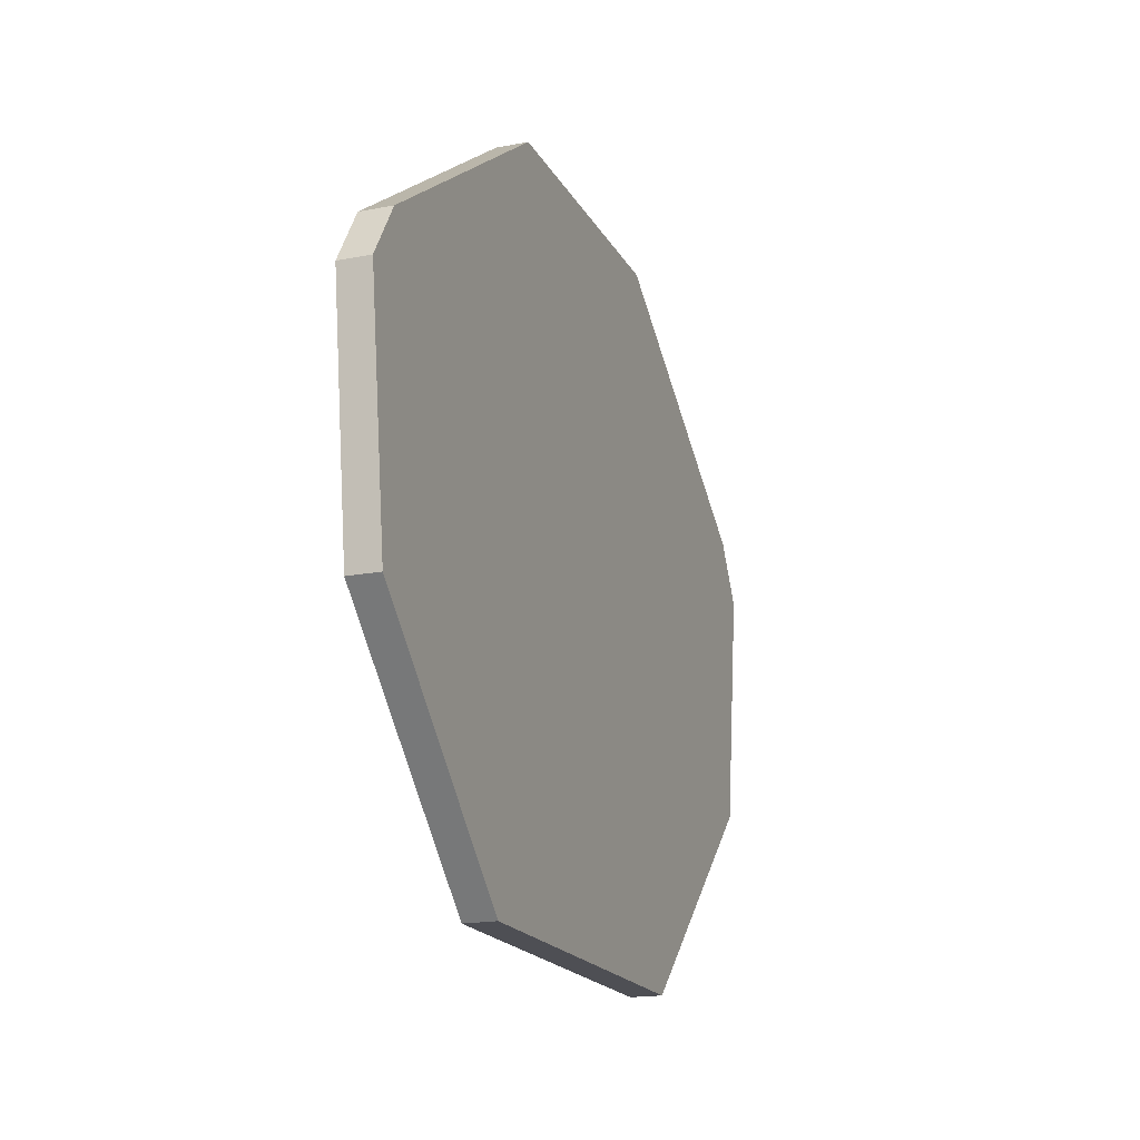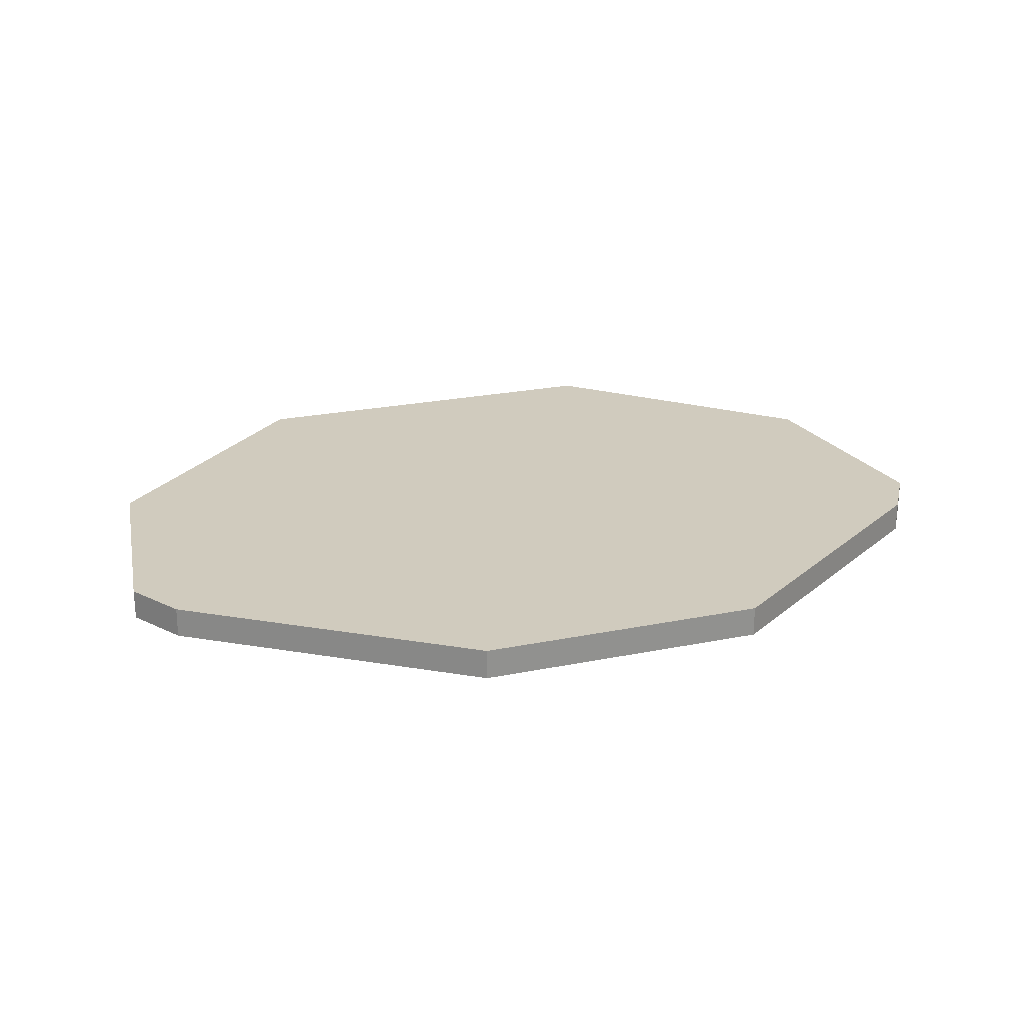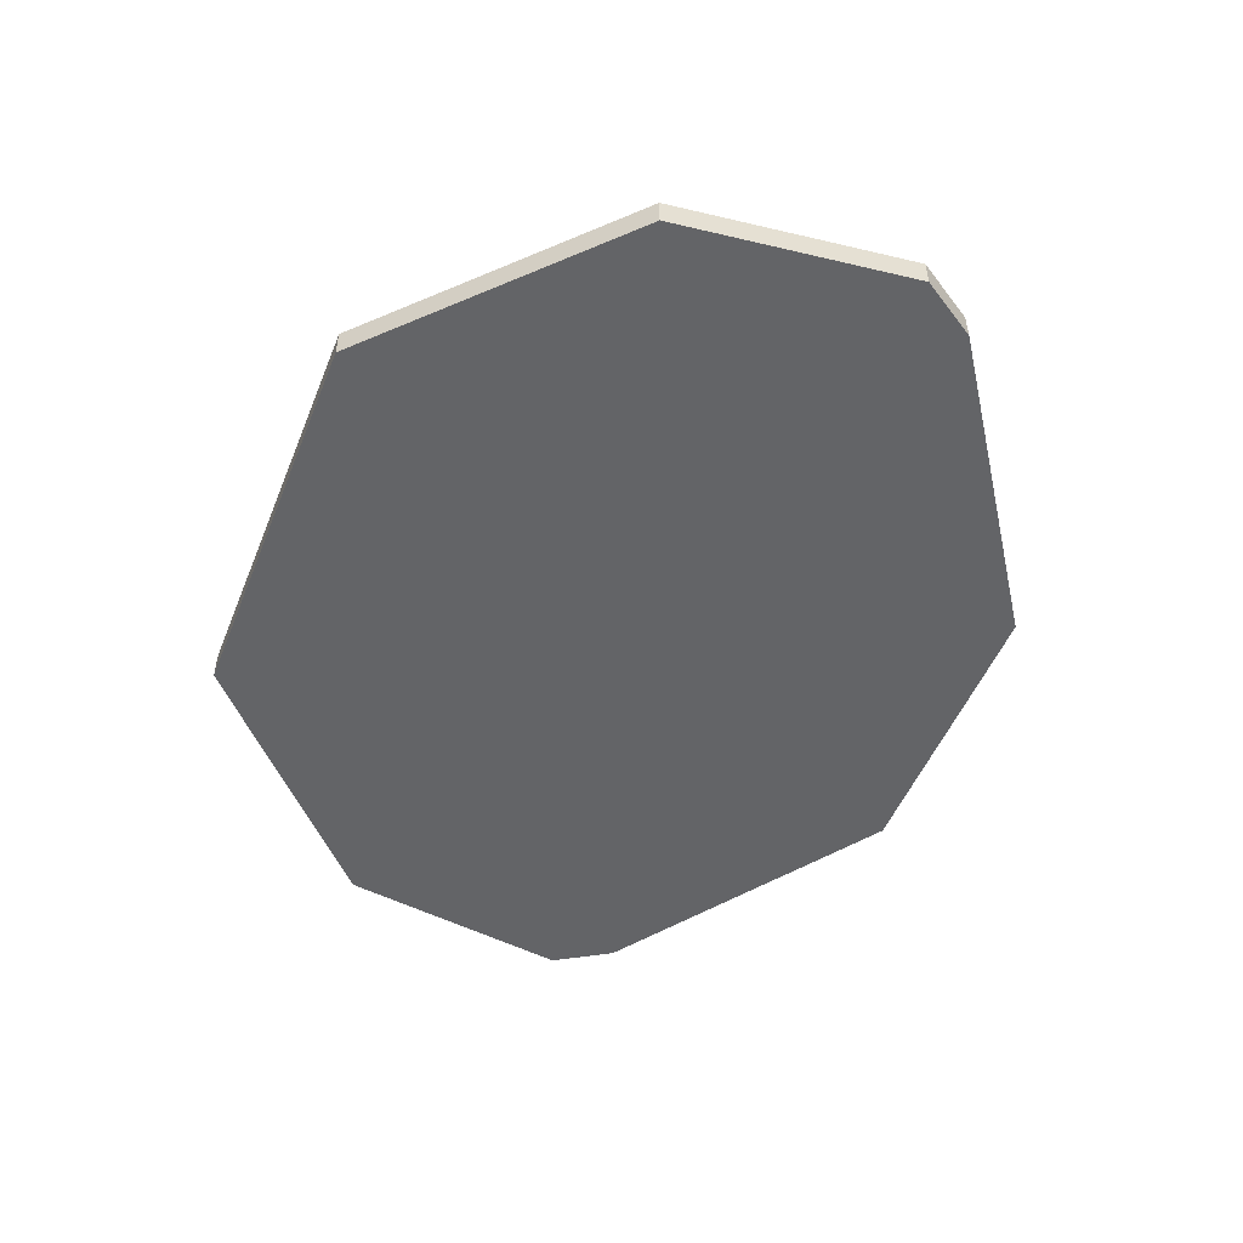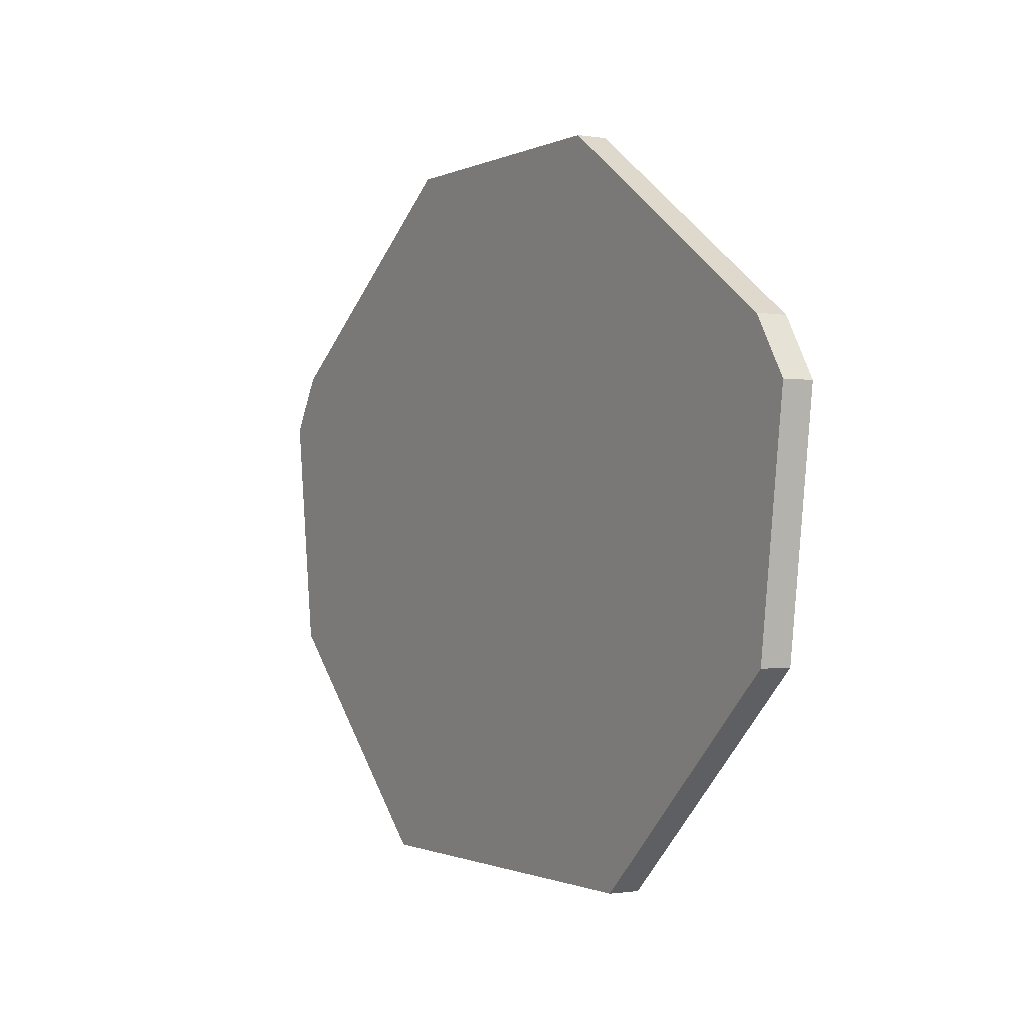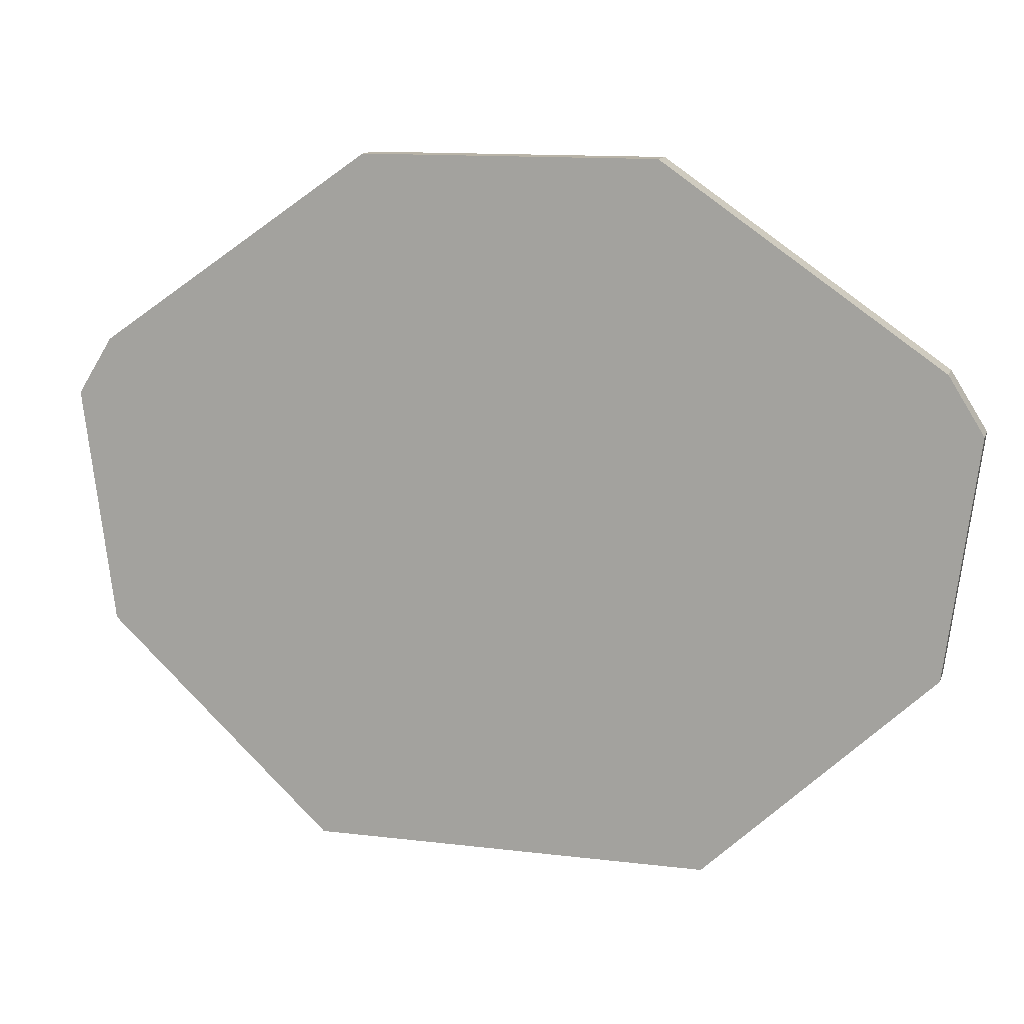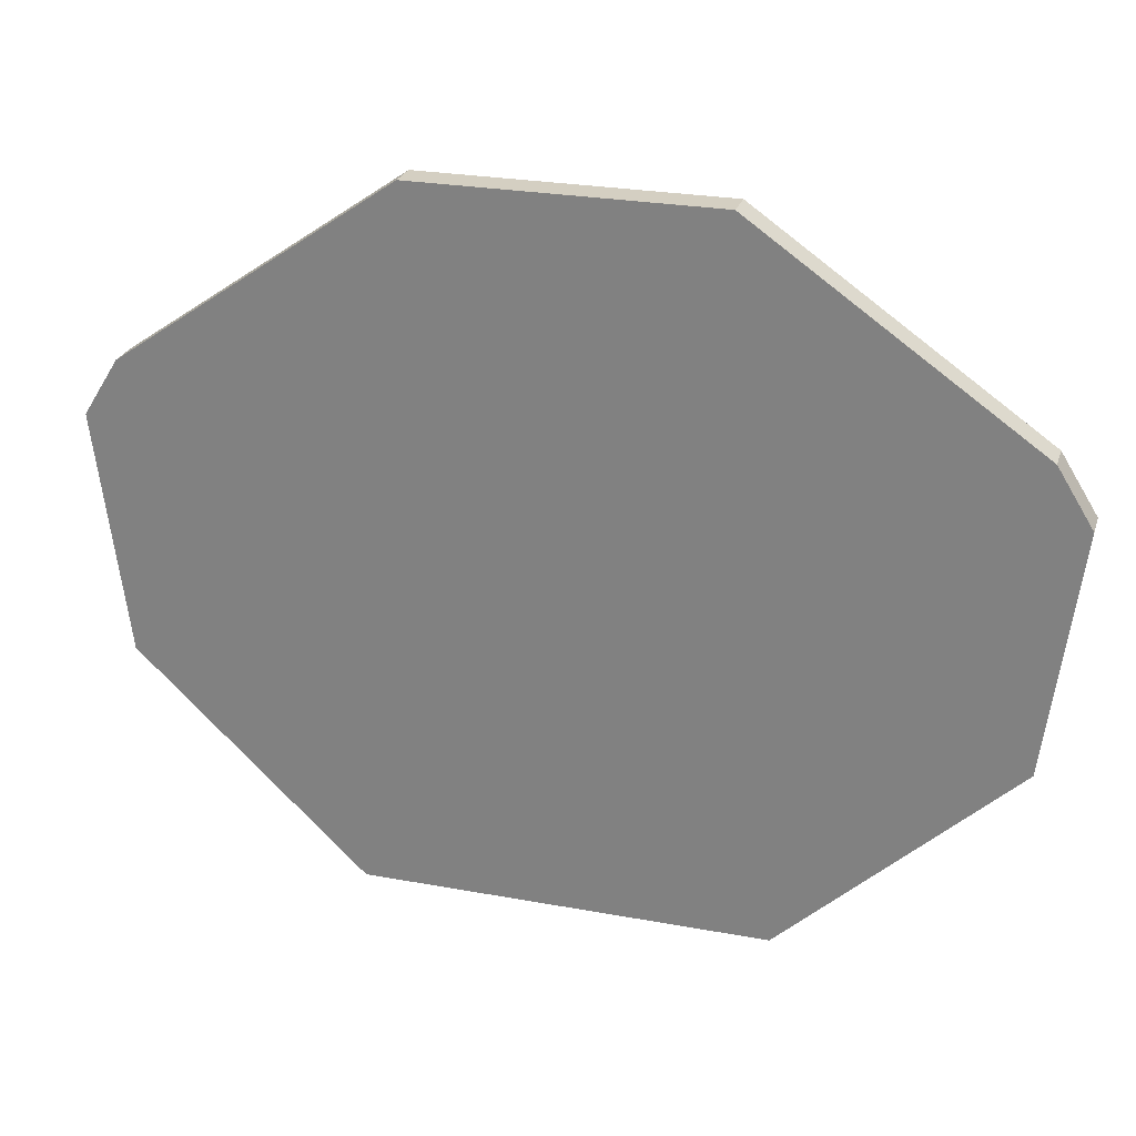
<metadata>
{"format":"obj","ext":"obj","renderer":"f3d","projection":"perspective","resolution":1024,"background":"white","views":[{"elev":-18.4,"azim":-69.5,"up":"+Y"},{"elev":23.6,"azim":161.1,"up":"+Z"},{"elev":-51.2,"azim":68.2,"up":"+Z"},{"elev":-1.0,"azim":59.2,"up":"+Y"},{"elev":12.8,"azim":15.7,"up":"+Y"},{"elev":25.8,"azim":-163.6,"up":"+Y"}]}
</metadata>
<code>
g Object012
v 0 0.2523 3.6
v 0.7162 0.2523 3.6
v 0.7162 0.2523 3.75
v 0 0.2523 3.75
v -0.7162 0.2523 3.75
v -0.7162 0.2523 3.6
v 2.087 -2.129 3.6
v 2.238 -0.965 3.6
v 2.065 -0.6869 3.6
v 0.978 -3.179 3.6
v 0.7162 0.2523 3.6
v 0 0.2523 3.6
v 0 -3.179 3.6
v -0.978 -3.179 3.6
v -0.7162 0.2523 3.6
v -2.065 -0.6869 3.6
v -2.087 -2.129 3.6
v -2.238 -0.965 3.6
v 0.7162 0.2523 3.6
v 2.065 -0.6869 3.6
v 2.065 -0.6869 3.75
v 0.7162 0.2523 3.75
v 2.065 -0.6869 3.75
v 2.238 -0.965 3.75
v 2.087 -2.129 3.75
v 0.978 -3.179 3.75
v 0.7162 0.2523 3.75
v 0 0.2523 3.75
v 0 -3.179 3.75
v -0.978 -3.179 3.75
v -0.7162 0.2523 3.75
v -2.065 -0.6869 3.75
v -2.087 -2.129 3.75
v -2.238 -0.965 3.75
v 2.065 -0.6869 3.6
v 2.238 -0.965 3.6
v 2.238 -0.965 3.75
v 2.065 -0.6869 3.75
v 2.238 -0.965 3.6
v 2.087 -2.129 3.6
v 2.087 -2.129 3.75
v 2.238 -0.965 3.75
v 2.087 -2.129 3.6
v 0.978 -3.179 3.6
v 0.978 -3.179 3.75
v 2.087 -2.129 3.75
v 0.978 -3.179 3.6
v 0 -3.179 3.75
v 0.978 -3.179 3.75
v 0 -3.179 3.6
v -0.978 -3.179 3.6
v -0.978 -3.179 3.75
v -0.7162 0.2523 3.6
v -0.7162 0.2523 3.75
v -2.065 -0.6869 3.75
v -2.065 -0.6869 3.6
v -2.065 -0.6869 3.6
v -2.065 -0.6869 3.75
v -2.238 -0.965 3.75
v -2.238 -0.965 3.6
v -2.238 -0.965 3.6
v -2.238 -0.965 3.75
v -2.087 -2.129 3.75
v -2.087 -2.129 3.6
v -2.087 -2.129 3.6
v -2.087 -2.129 3.75
v -0.978 -3.179 3.75
v -0.978 -3.179 3.6
g Object012_0
f 3 2 1
f 4 3 1
f 5 4 1
f 6 5 1
f 9 8 7
f 7 10 9
f 10 11 9
f 11 10 12
f 10 13 12
f 13 14 12
f 14 15 12
f 16 15 14
f 14 17 16
f 17 18 16
f 21 20 19
f 22 21 19
f 25 24 23
f 23 26 25
f 23 27 26
f 26 27 28
f 29 26 28
f 30 29 28
f 31 30 28
f 30 31 32
f 32 33 30
f 32 34 33
f 37 36 35
f 38 37 35
f 41 40 39
f 42 41 39
f 45 44 43
f 46 45 43
f 49 48 47
f 48 50 47
f 50 48 51
f 48 52 51
f 55 54 53
f 56 55 53
f 59 58 57
f 60 59 57
f 63 62 61
f 64 63 61
f 67 66 65
f 68 67 65

</code>
